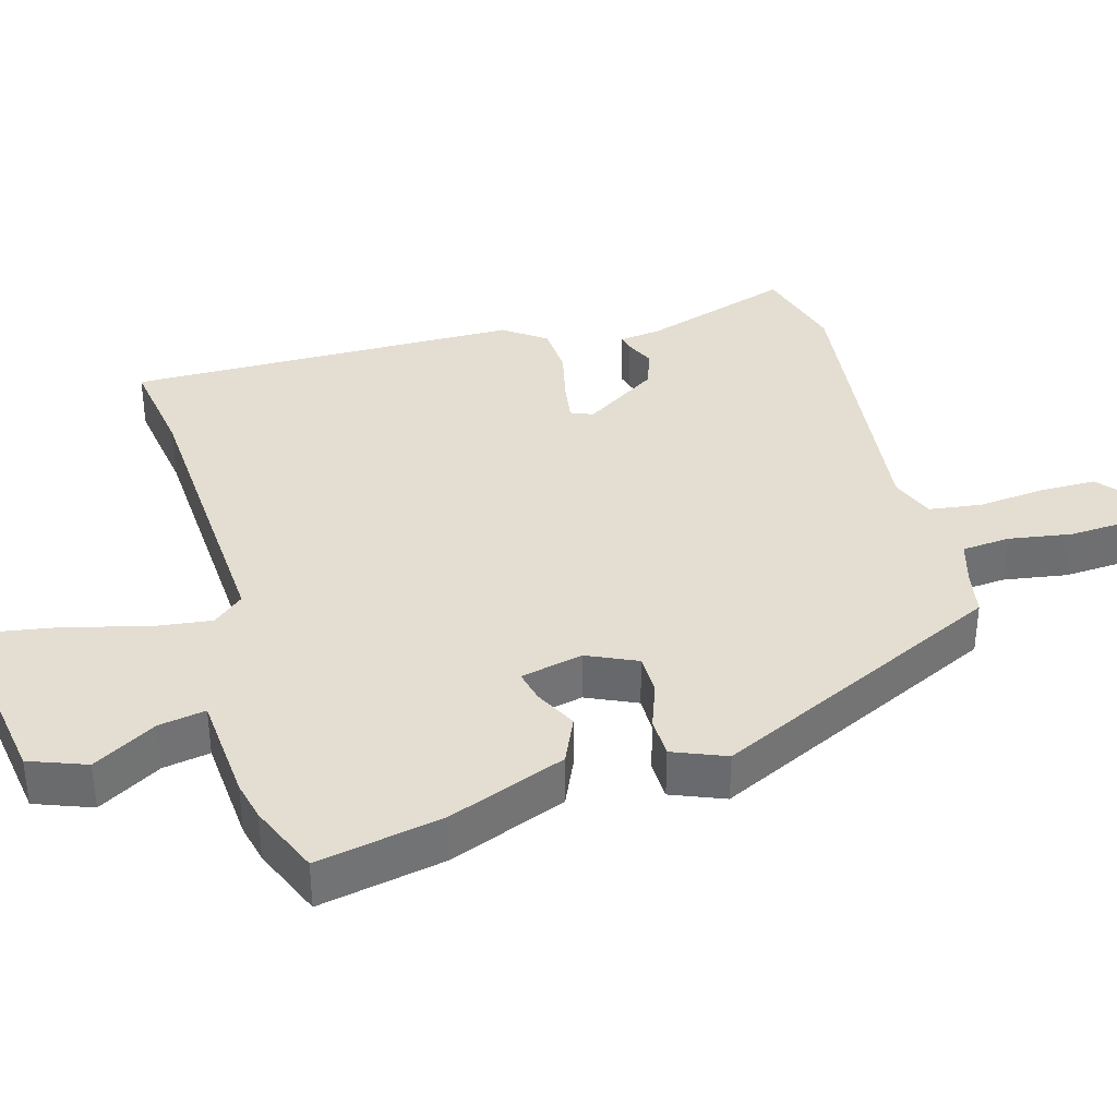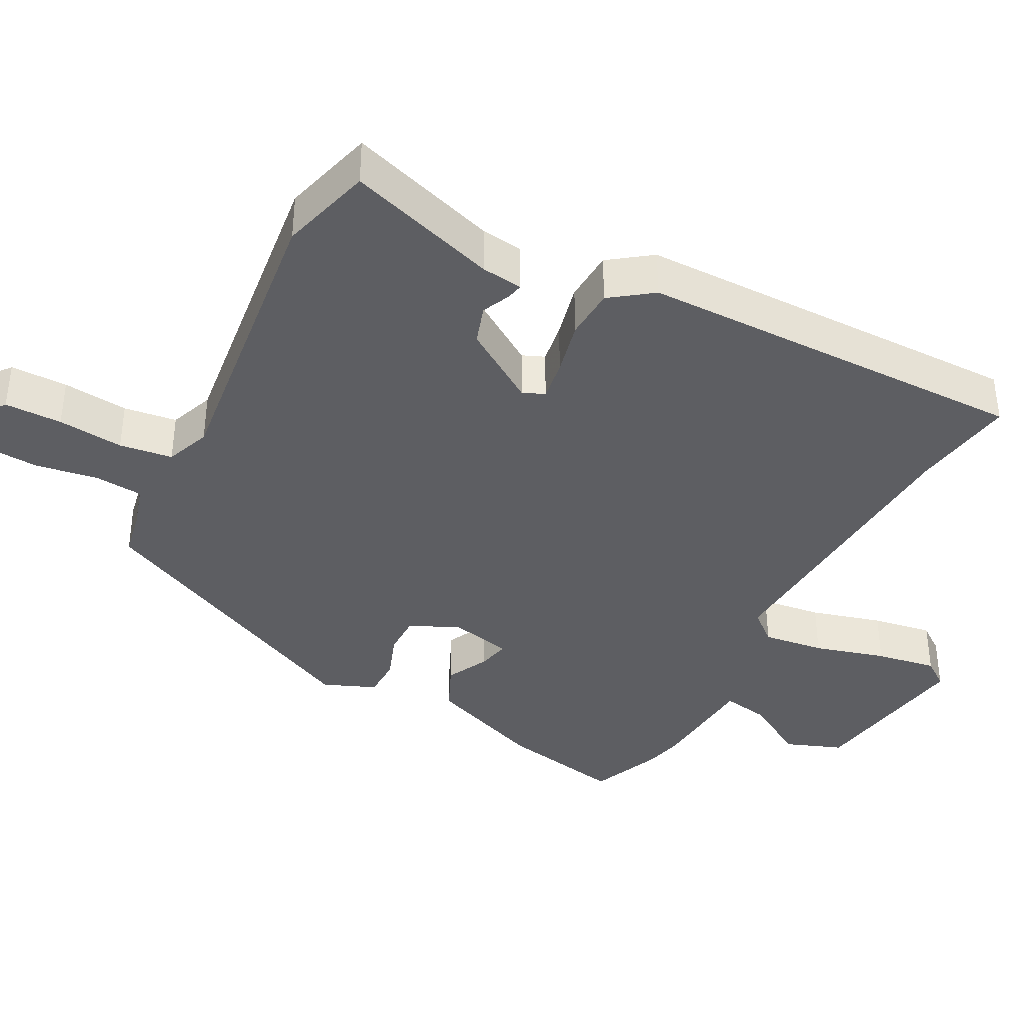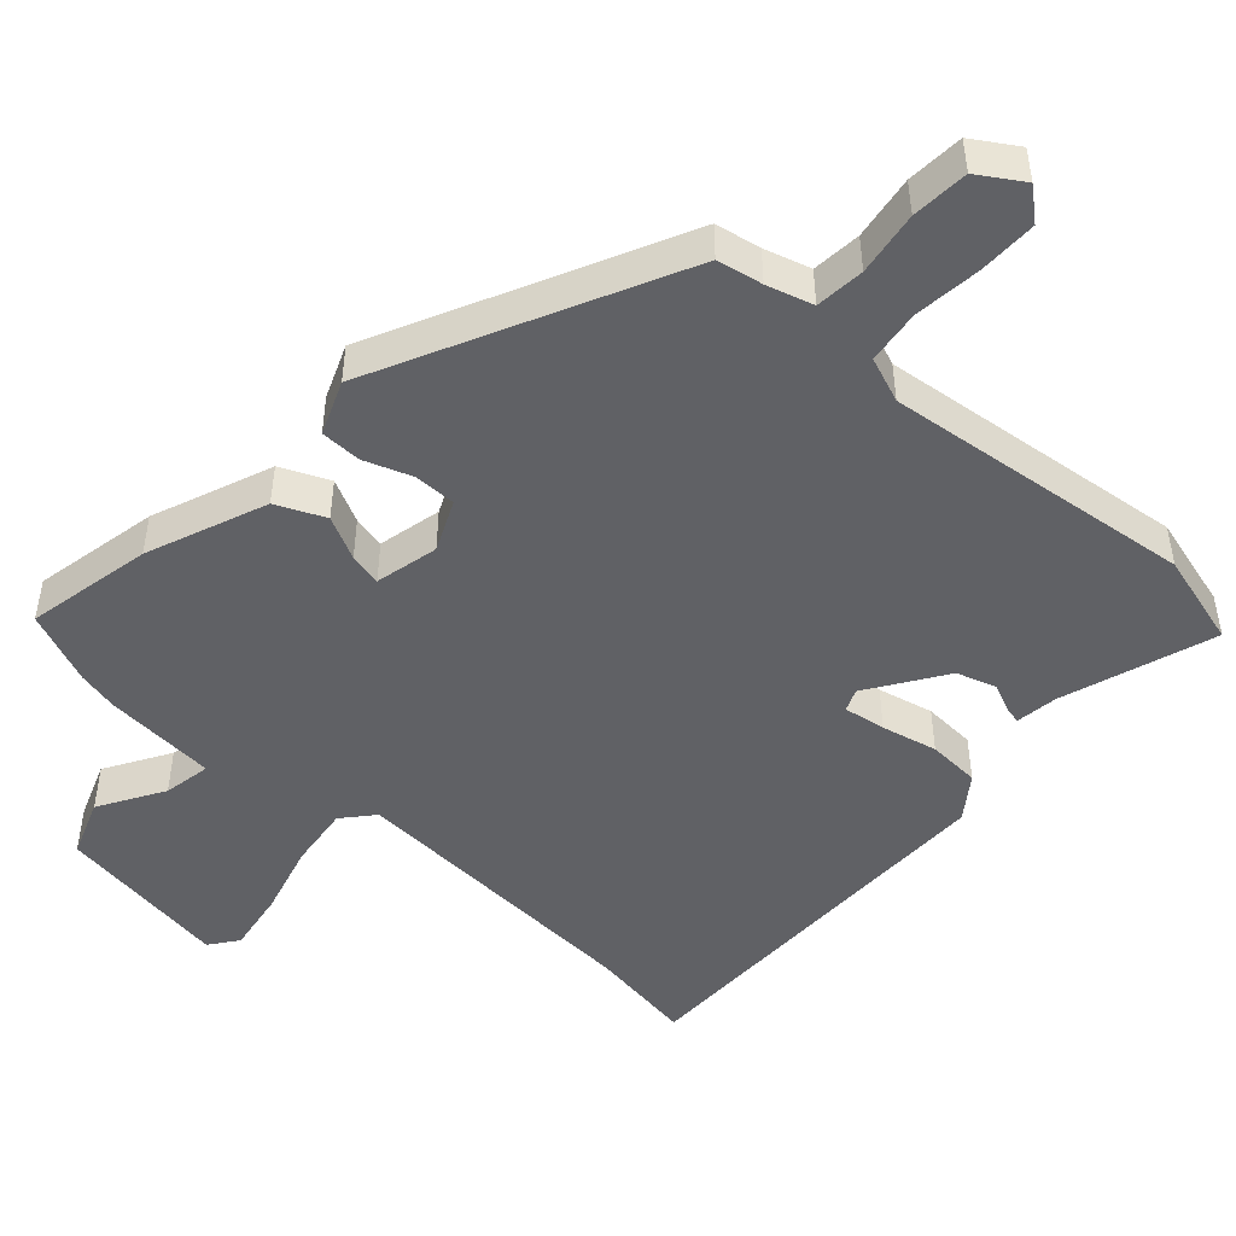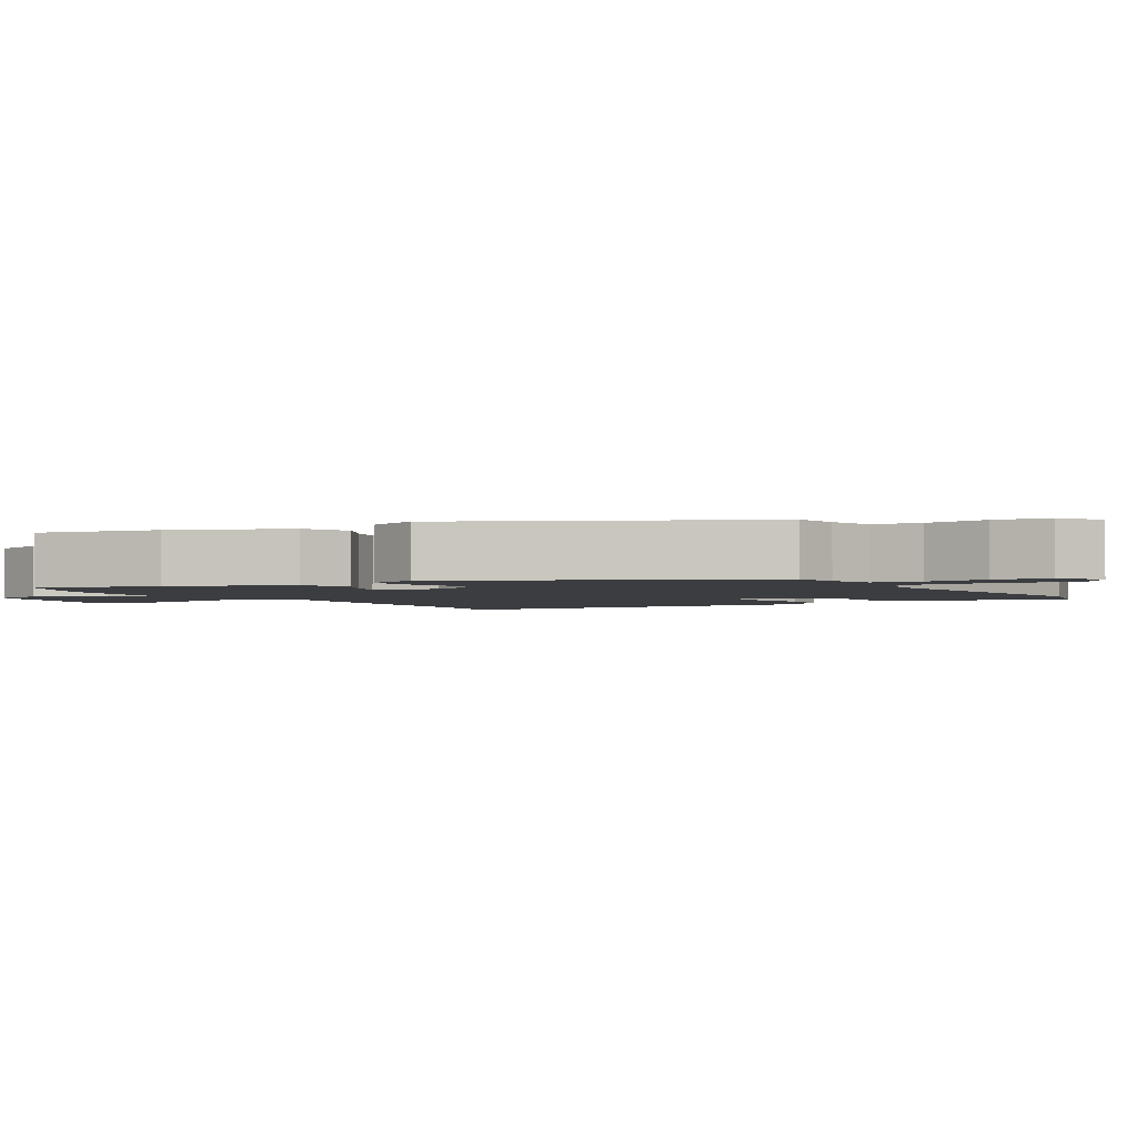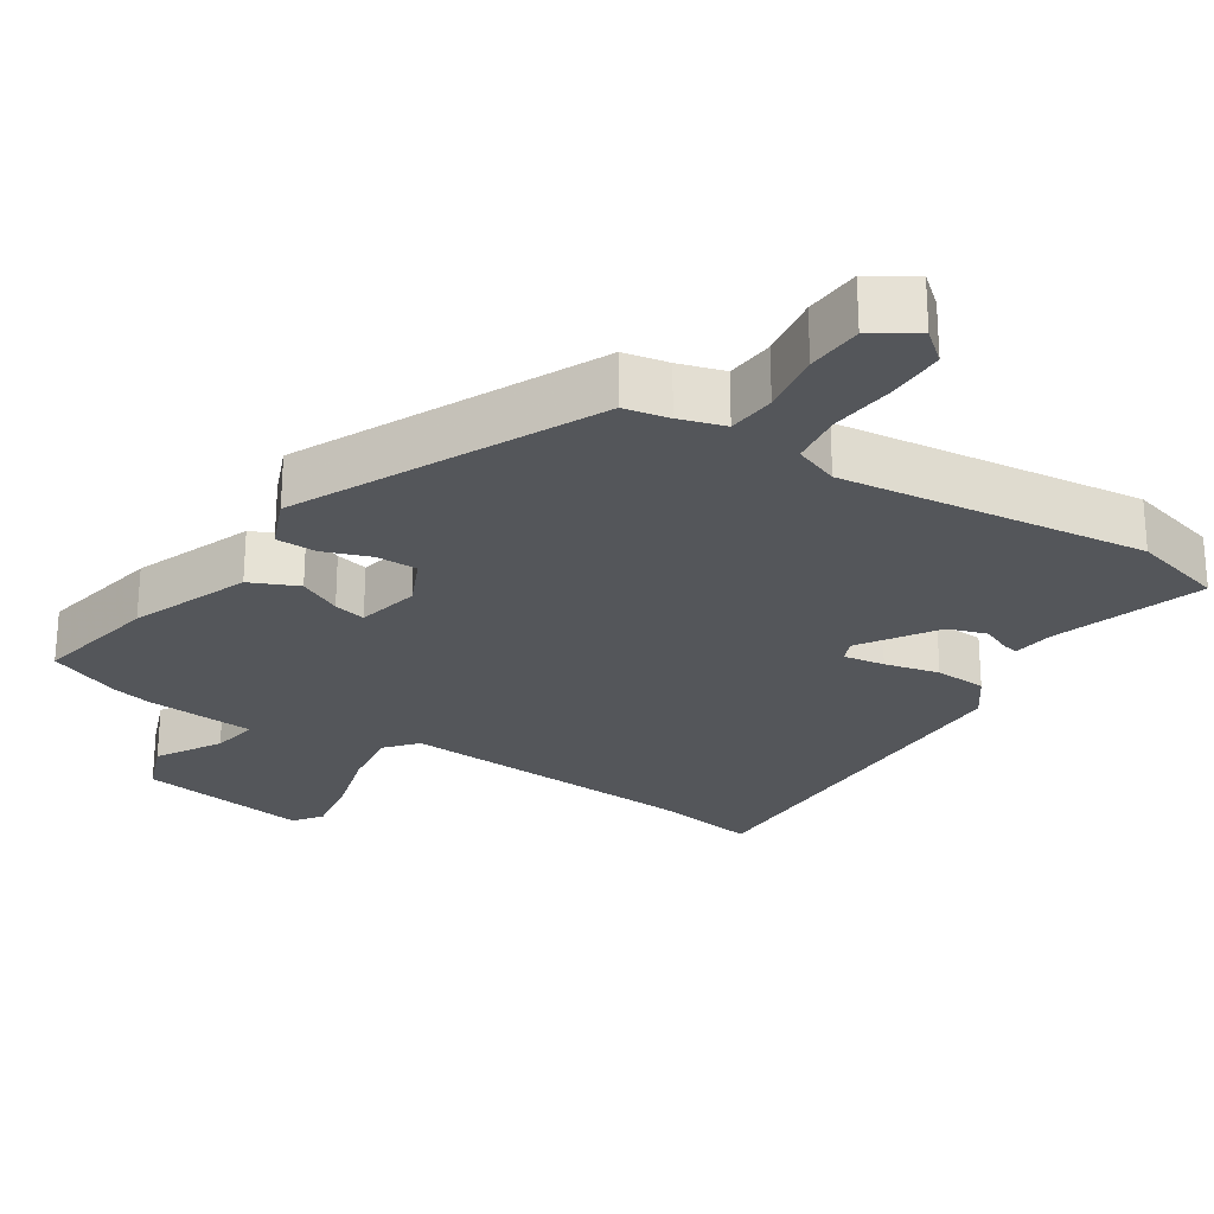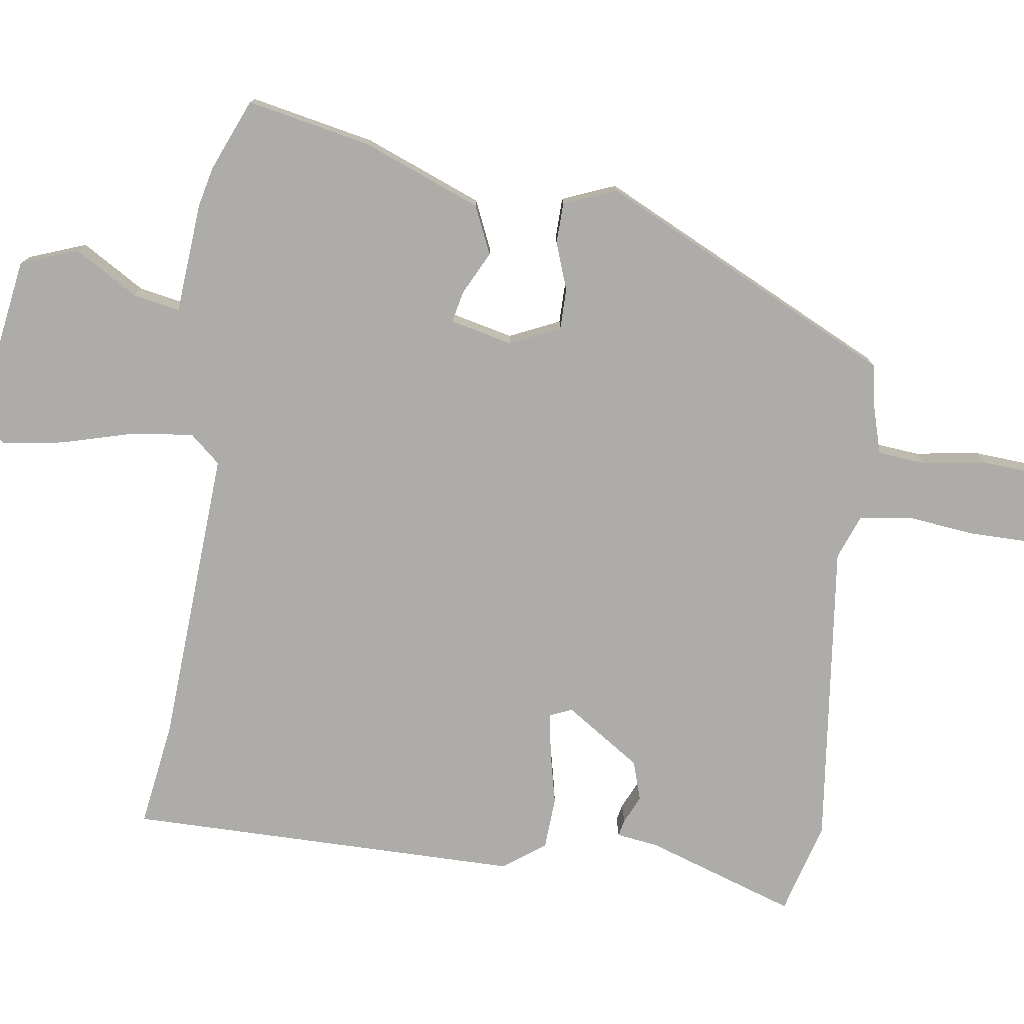
<metadata>
{"format":"obj","ext":"obj","renderer":"f3d","projection":"perspective","resolution":1024,"background":"white","views":[{"elev":36.2,"azim":-105.8,"up":"+Y"},{"elev":-38.3,"azim":62.4,"up":"+Y"},{"elev":-47.8,"azim":-42.3,"up":"+Y"},{"elev":-2.5,"azim":-59.4,"up":"+Y"},{"elev":-25.4,"azim":-32.8,"up":"+Y"},{"elev":-77.0,"azim":-98.3,"up":"+Y"}]}
</metadata>
<code>
v -0.305 0.07 0.475
v -0.242 0.07 0.487
v -0.178 0.07 0.506
v -0.172 0.07 0.574
v -0.186 0.07 0.663
v -0.181 0.07 0.742
v -0.12 0.07 0.781
v -0.077 0.07 0.745
v -0.077 0.07 0.664
v -0.087 0.07 0.571
v -0.077 0.07 0.496
v -0.014 0.07 0.472
v 0.416 0.07 0.523
v 0.547 0.07 0.487
v 0.477 0.07 0.275
v 0.469 0.07 0.216
v 0.446 0.07 0.221
v 0.406 0.07 0.239
v 0.351 0.07 0.221
v 0.281 0.07 0.115
v 0.294 0.07 0.084
v 0.352 0.07 0.093
v 0.429 0.07 0.111
v 0.502 0.07 0.107
v 0.545 0.07 0.048
v 0.548 0.07 -0.507
v 0.4 0.07 -0.485
v -0.021 0.07 -0.461
v -0.058 0.07 -0.504
v -0.047 0.07 -0.591
v -0.019 0.07 -0.692
v -0.005 0.07 -0.778
v -0.034 0.07 -0.817
v -0.275 0.07 -0.78
v -0.305 0.07 -0.7
v -0.252 0.07 -0.611
v -0.24 0.07 -0.545
v -0.396 0.07 -0.533
v -0.452 0.07 -0.52
v -0.553 0.07 -0.478
v -0.518 0.07 -0.303
v -0.453 0.07 -0.137
v -0.386 0.07 -0.107
v -0.326 0.07 -0.137
v -0.281 0.07 -0.147
v -0.261 0.07 -0.059
v -0.293 0.07 0.011
v -0.351 0.07 0.011
v -0.417 0.07 -0.013
v -0.474 0.07 -0.012
v -0.504 0.07 0.062
v -0.305 0 0.475
v -0.242 0 0.487
v -0.178 0 0.506
v -0.172 0 0.574
v -0.186 0 0.663
v -0.181 0 0.742
v -0.12 0 0.781
v -0.077 0 0.745
v -0.077 0 0.664
v -0.087 0 0.571
v -0.077 0 0.496
v -0.014 0 0.472
v 0.416 0 0.523
v 0.547 0 0.487
v 0.477 0 0.275
v 0.469 0 0.216
v 0.446 0 0.221
v 0.406 0 0.239
v 0.351 0 0.221
v 0.281 0 0.115
v 0.294 0 0.084
v 0.352 0 0.093
v 0.429 0 0.111
v 0.502 0 0.107
v 0.545 0 0.048
v 0.548 0 -0.507
v 0.4 0 -0.485
v -0.021 0 -0.461
v -0.058 0 -0.504
v -0.047 0 -0.591
v -0.019 0 -0.692
v -0.005 0 -0.778
v -0.034 0 -0.817
v -0.275 0 -0.78
v -0.305 0 -0.7
v -0.252 0 -0.611
v -0.24 0 -0.545
v -0.396 0 -0.533
v -0.452 0 -0.52
v -0.553 0 -0.478
v -0.518 0 -0.303
v -0.453 0 -0.137
v -0.386 0 -0.107
v -0.326 0 -0.137
v -0.281 0 -0.147
v -0.261 0 -0.059
v -0.293 0 0.011
v -0.351 0 0.011
v -0.417 0 -0.013
v -0.474 0 -0.012
v -0.504 0 0.062
f 48 49 50 51
f 47 48 51 1
f 46 47 1 2
f 41 42 43 44
f 41 44 45
f 40 41 45
f 37 38 39 40
f 37 40 45
f 33 34 35 36
f 33 36 37
f 30 31 32 33
f 29 30 33 37
f 28 29 37 45
f 24 25 26 27
f 22 23 24 27
f 21 22 27 28
f 20 21 28 45
f 15 16 17 18
f 15 18 19
f 12 13 14 15
f 11 12 15 19
f 7 8 9 10
f 7 10 11
f 4 5 6 7
f 3 4 7 11
f 46 2 3 11
f 20 45 46
f 11 19 20 46
f 102 101 100 99
f 52 102 99 98
f 53 52 98 97
f 95 94 93 92
f 96 95 92
f 96 92 91
f 91 90 89 88
f 96 91 88
f 87 86 85 84
f 88 87 84
f 84 83 82 81
f 88 84 81 80
f 96 88 80 79
f 78 77 76 75
f 78 75 74 73
f 79 78 73 72
f 96 79 72 71
f 69 68 67 66
f 70 69 66
f 66 65 64 63
f 70 66 63 62
f 61 60 59 58
f 62 61 58
f 58 57 56 55
f 62 58 55 54
f 62 54 53 97
f 97 96 71
f 97 71 70 62
f 1 52 53 2
f 2 53 54 3
f 3 54 55 4
f 4 55 56 5
f 5 56 57 6
f 6 57 58 7
f 7 58 59 8
f 8 59 60 9
f 9 60 61 10
f 10 61 62 11
f 11 62 63 12
f 12 63 64 13
f 13 64 65 14
f 14 65 66 15
f 15 66 67 16
f 16 67 68 17
f 17 68 69 18
f 18 69 70 19
f 19 70 71 20
f 20 71 72 21
f 21 72 73 22
f 22 73 74 23
f 23 74 75 24
f 24 75 76 25
f 25 76 77 26
f 26 77 78 27
f 27 78 79 28
f 28 79 80 29
f 29 80 81 30
f 30 81 82 31
f 31 82 83 32
f 32 83 84 33
f 33 84 85 34
f 34 85 86 35
f 35 86 87 36
f 36 87 88 37
f 37 88 89 38
f 38 89 90 39
f 39 90 91 40
f 40 91 92 41
f 41 92 93 42
f 42 93 94 43
f 43 94 95 44
f 44 95 96 45
f 45 96 97 46
f 46 97 98 47
f 47 98 99 48
f 48 99 100 49
f 49 100 101 50
f 50 101 102 51
f 51 102 52 1

</code>
